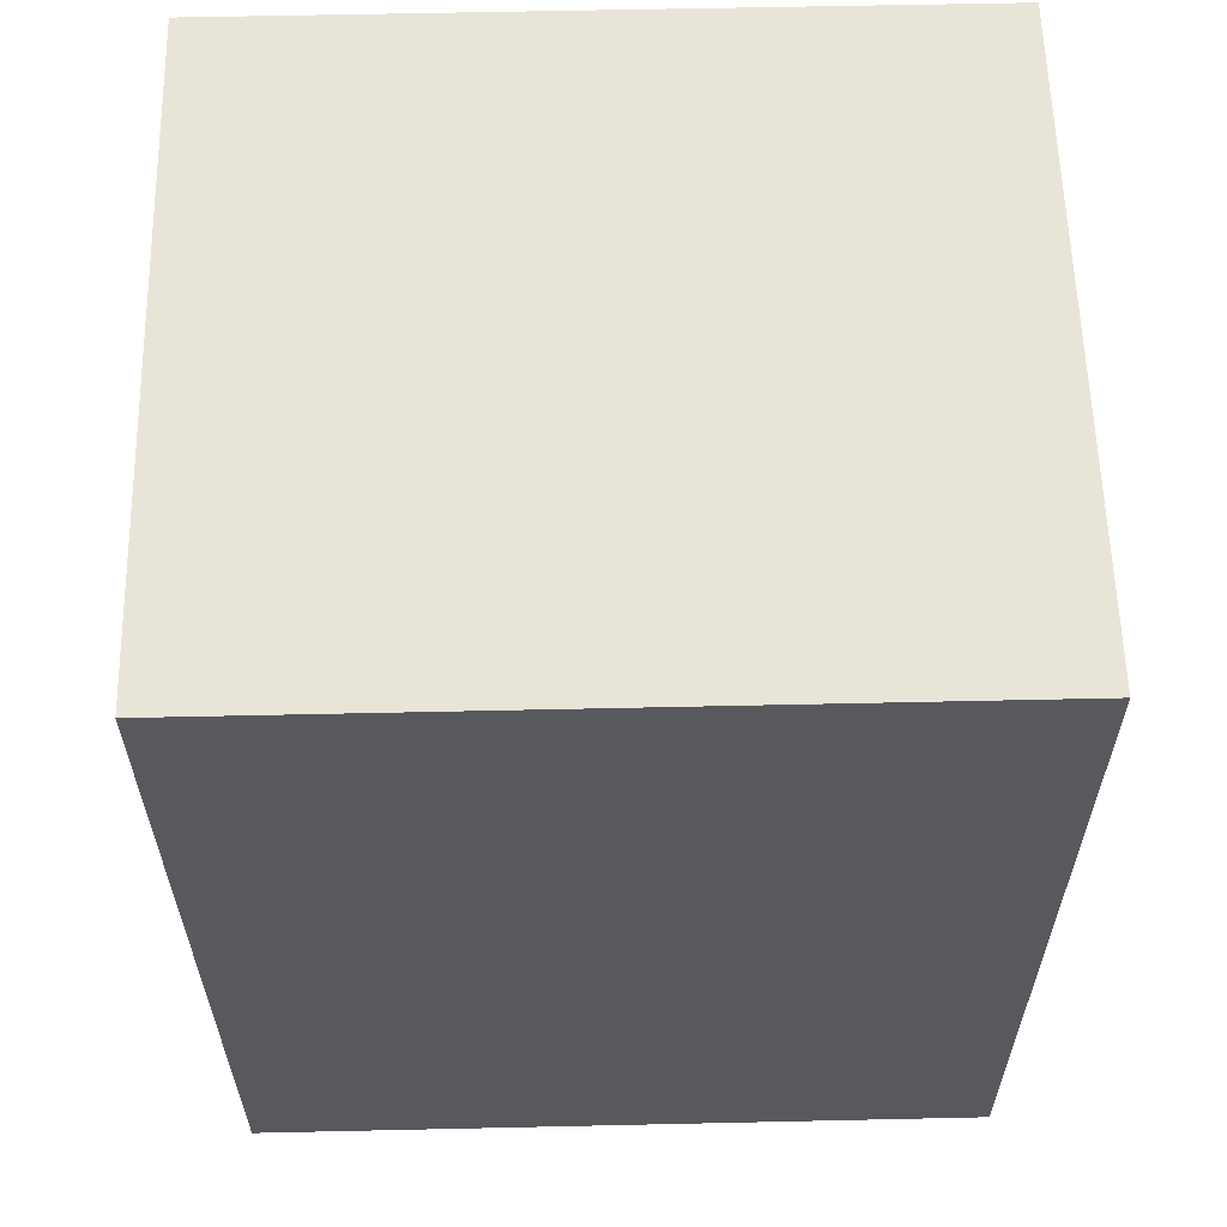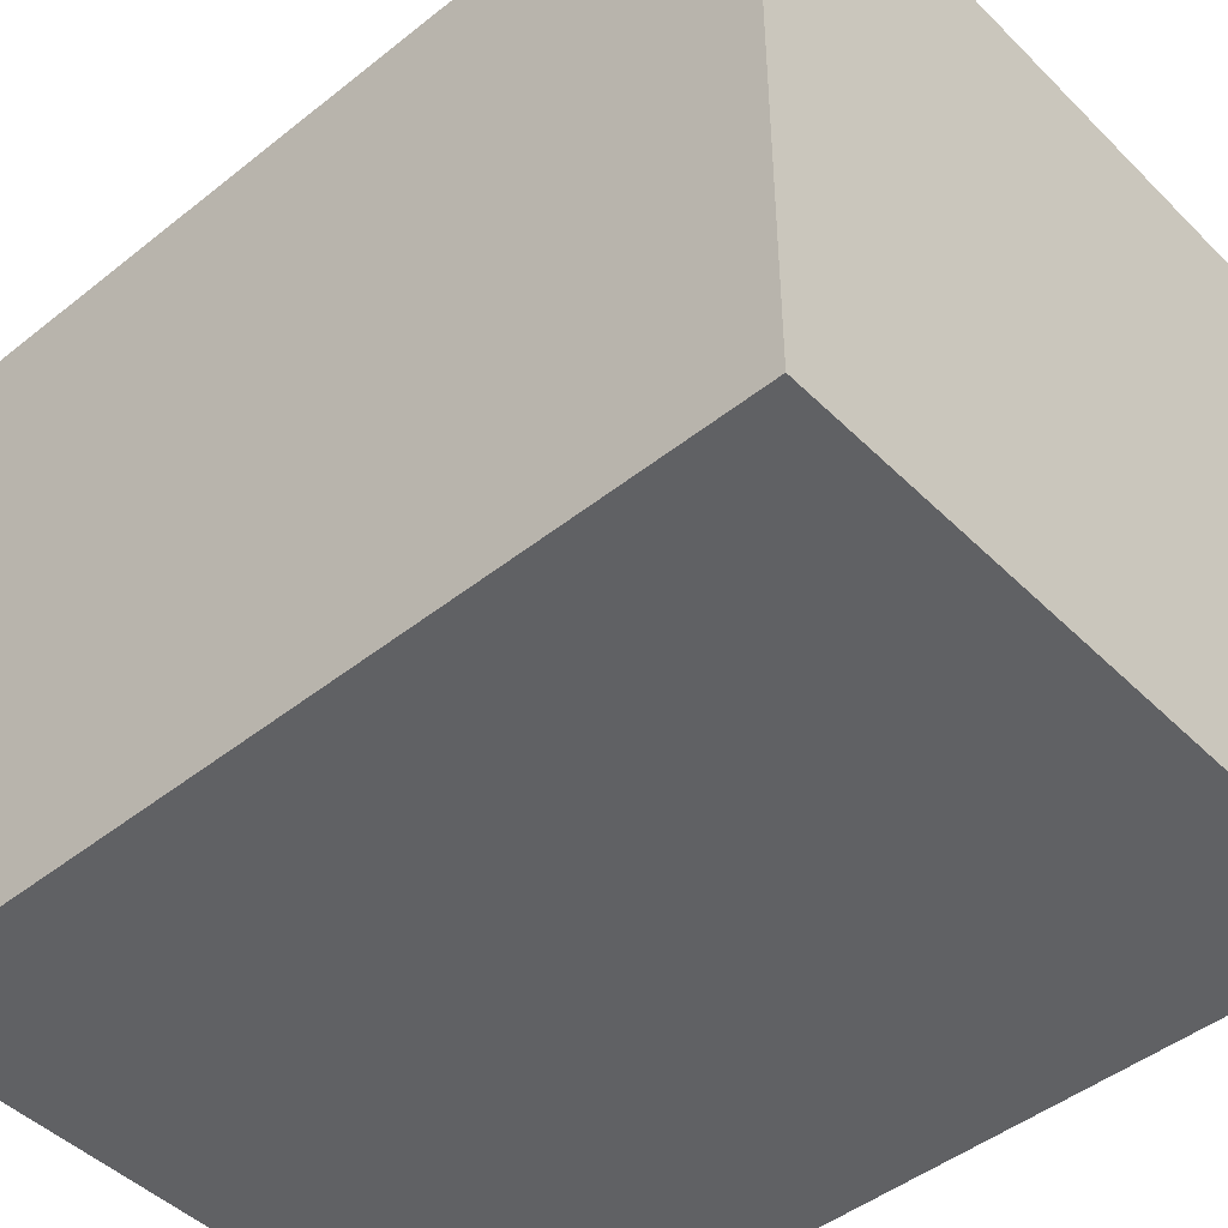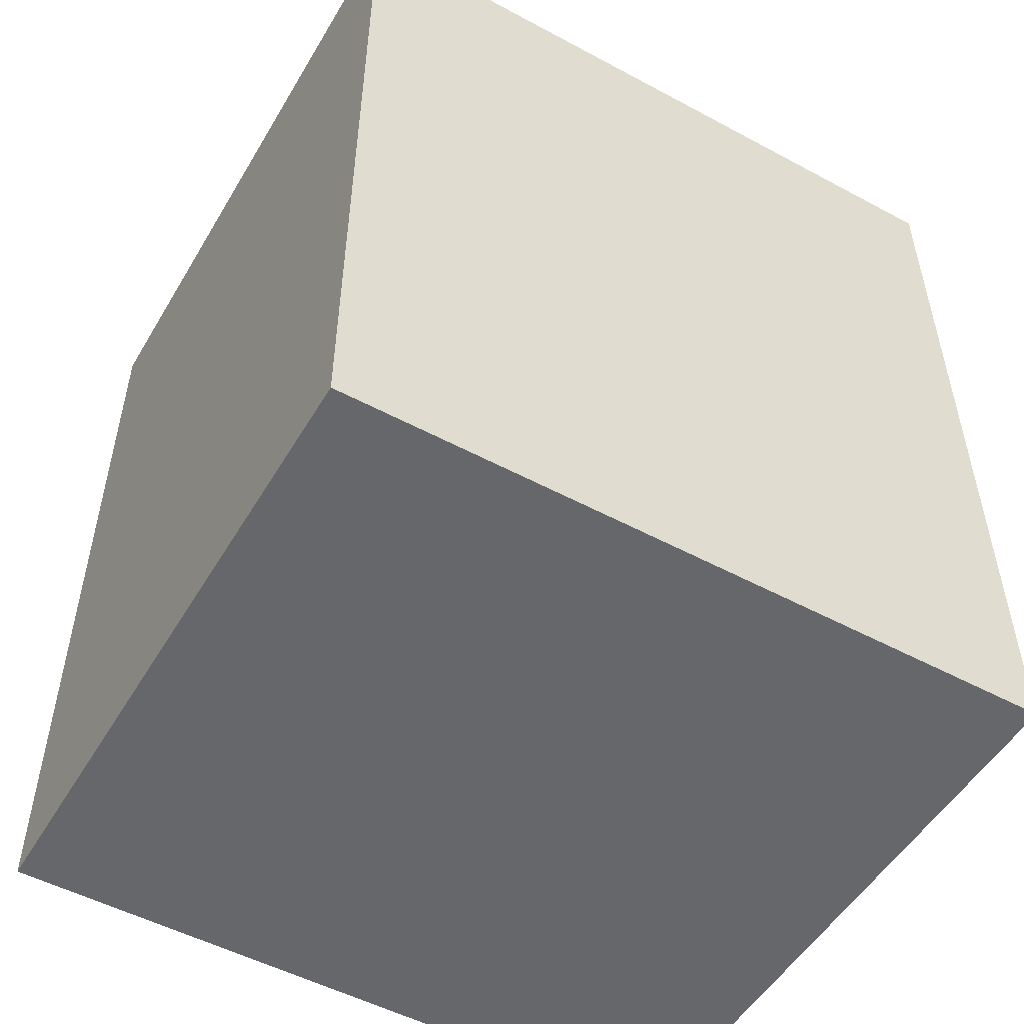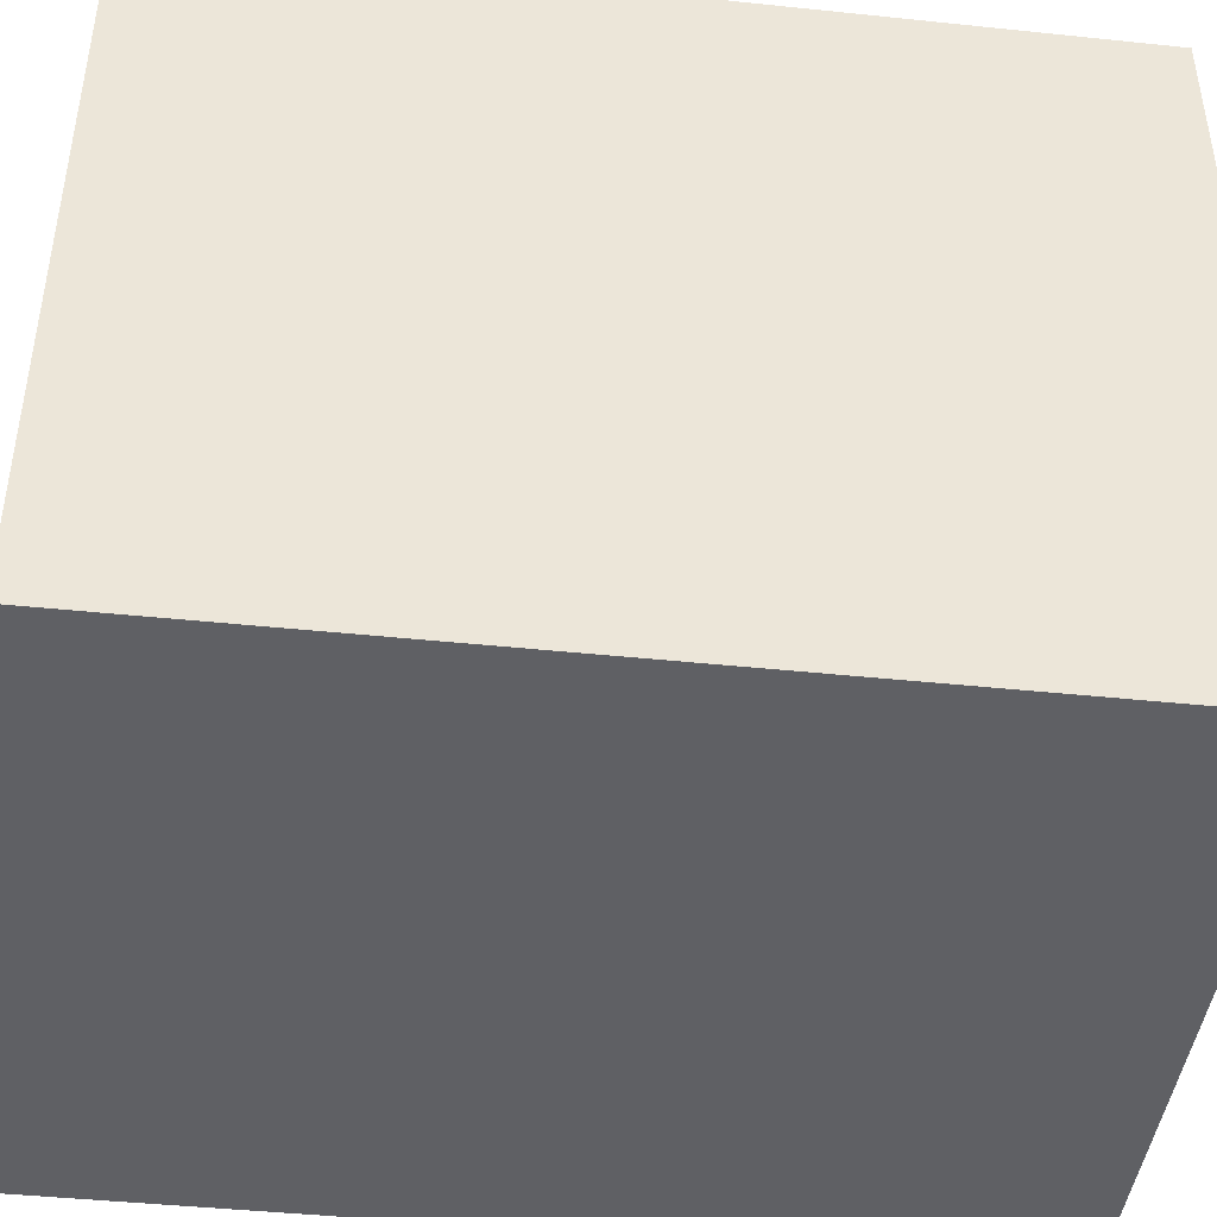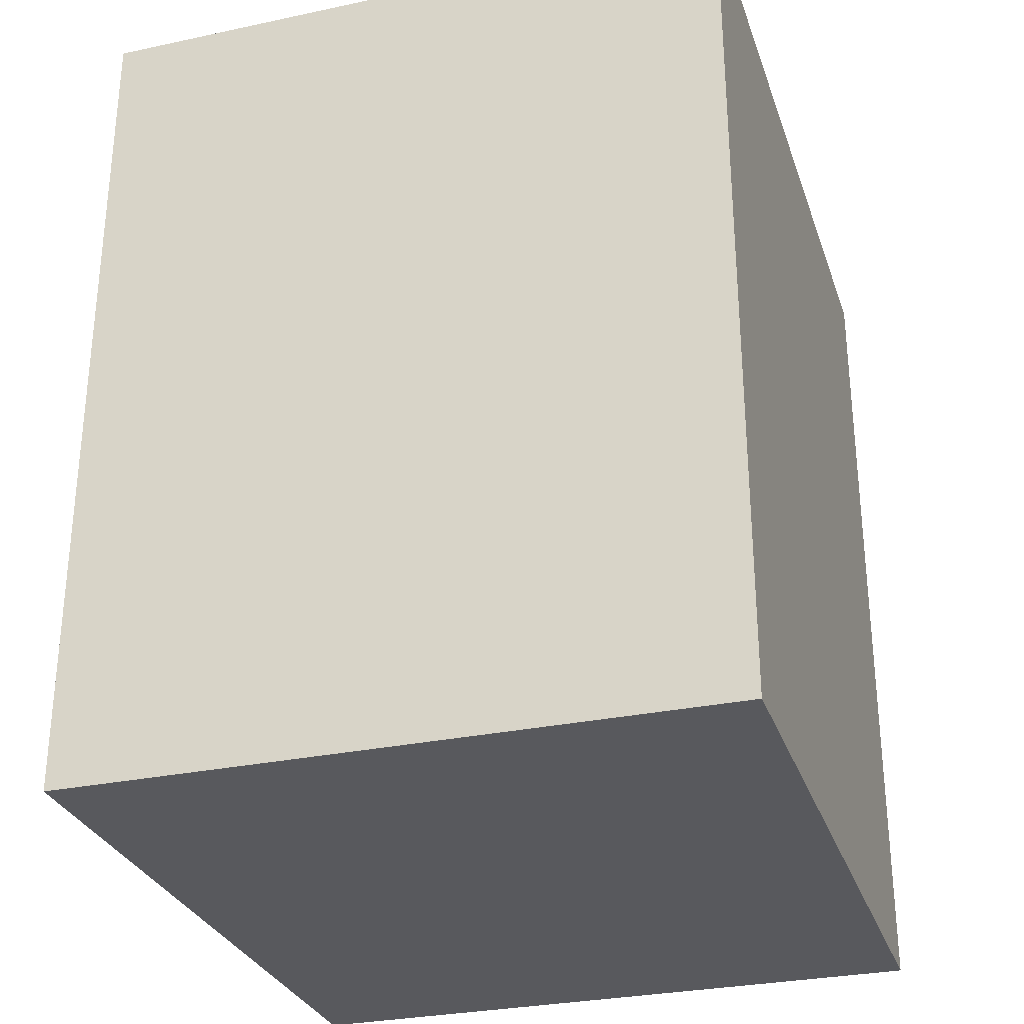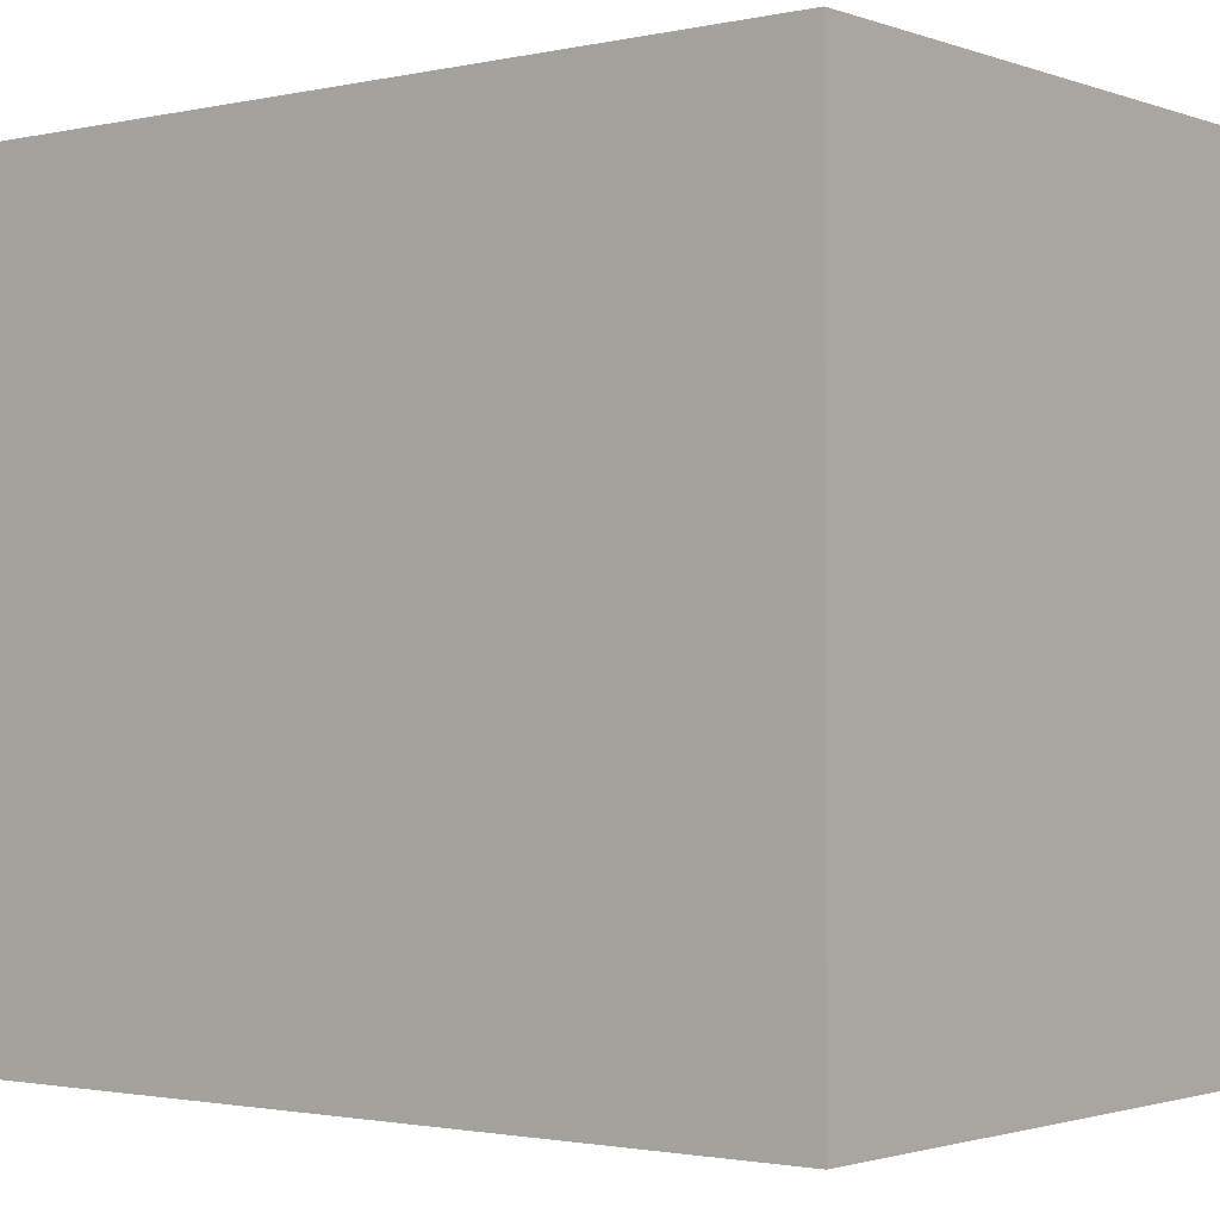
<metadata>
{"format":"obj","ext":"obj","renderer":"f3d","projection":"perspective","resolution":1024,"background":"white","views":[{"elev":59.8,"azim":-91.3,"up":"+Y"},{"elev":-46.8,"azim":132.0,"up":"+Z"},{"elev":-52.0,"azim":-120.1,"up":"+Y"},{"elev":-44.0,"azim":83.0,"up":"+Z"},{"elev":-29.8,"azim":-162.7,"up":"+Y"},{"elev":-1.7,"azim":128.4,"up":"+Z"}]}
</metadata>
<code>
g pb_Mesh240526
v -0.3318 -0.2799 -0.03037
v -3.046 -0.2799 -0.03037
v -0.3318 3.28 -0.03037
v -3.046 3.28 -0.03037
v -3.046 -0.2799 -0.03037
v -3.046 -0.2799 -3.012
v -3.046 3.28 -0.03037
v -3.046 3.28 -3.012
v -3.046 -0.2799 -3.012
v -0.3318 -0.2799 -3.012
v -3.046 3.28 -3.012
v -0.3318 3.28 -3.012
v -0.3318 -0.2799 -3.012
v -0.3318 -0.2799 -0.03037
v -0.3318 3.28 -3.012
v -0.3318 3.28 -0.03037
v -0.3318 3.28 -0.03037
v -3.046 3.28 -0.03037
v -0.3318 3.28 -3.012
v -3.046 3.28 -3.012
v -0.3318 -0.2799 -3.012
v -3.046 -0.2799 -3.012
v -0.3318 -0.2799 -0.03037
v -3.046 -0.2799 -0.03037
g pb_Mesh240526_0
f 3 2 1
f 3 4 2
f 7 6 5
f 7 8 6
f 11 10 9
f 11 12 10
f 15 14 13
f 15 16 14
f 19 18 17
f 19 20 18
f 23 22 21
f 23 24 22

</code>
